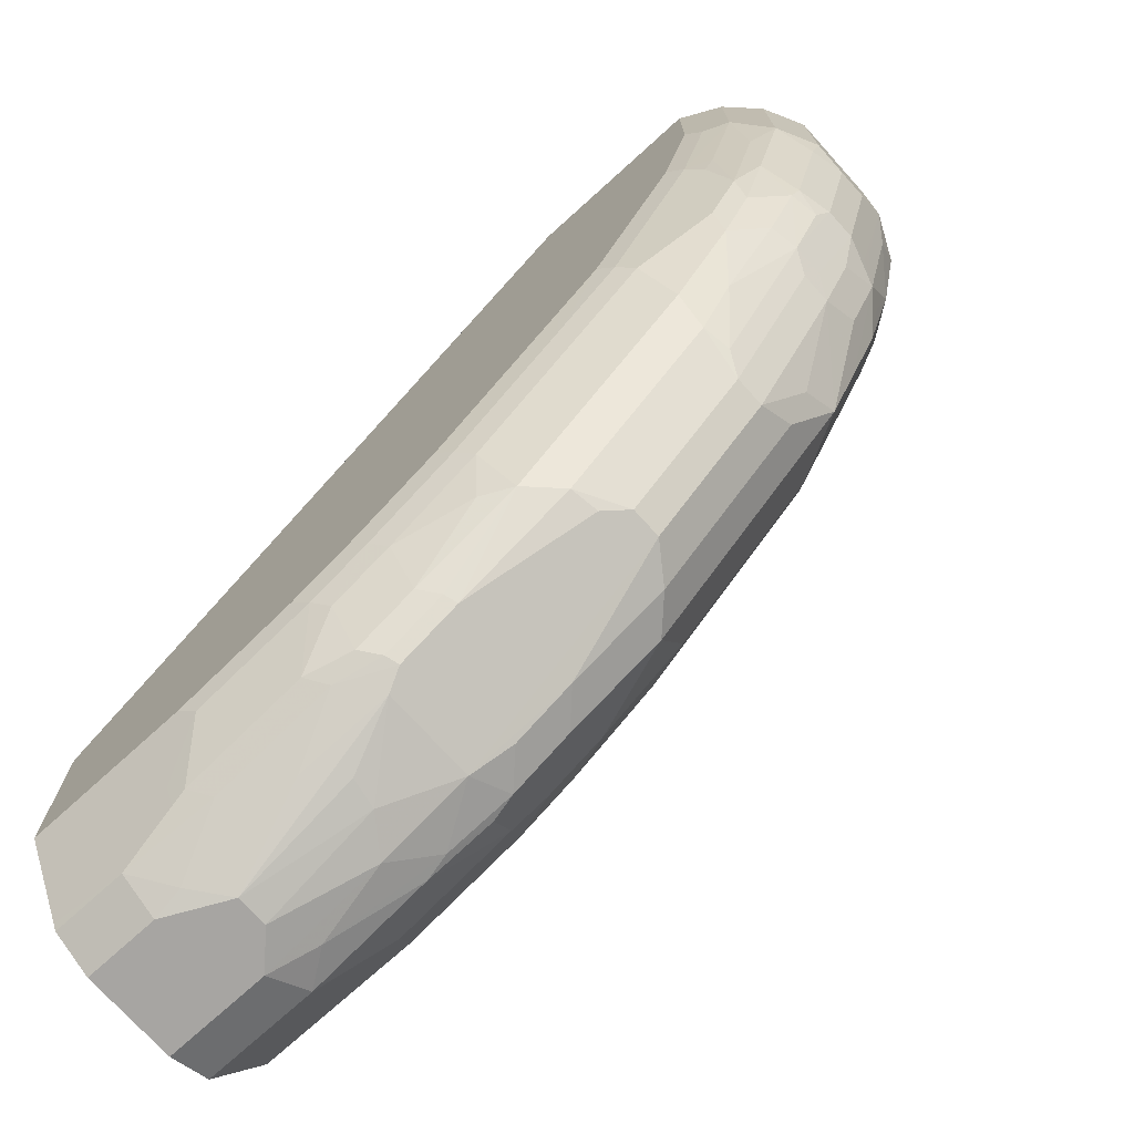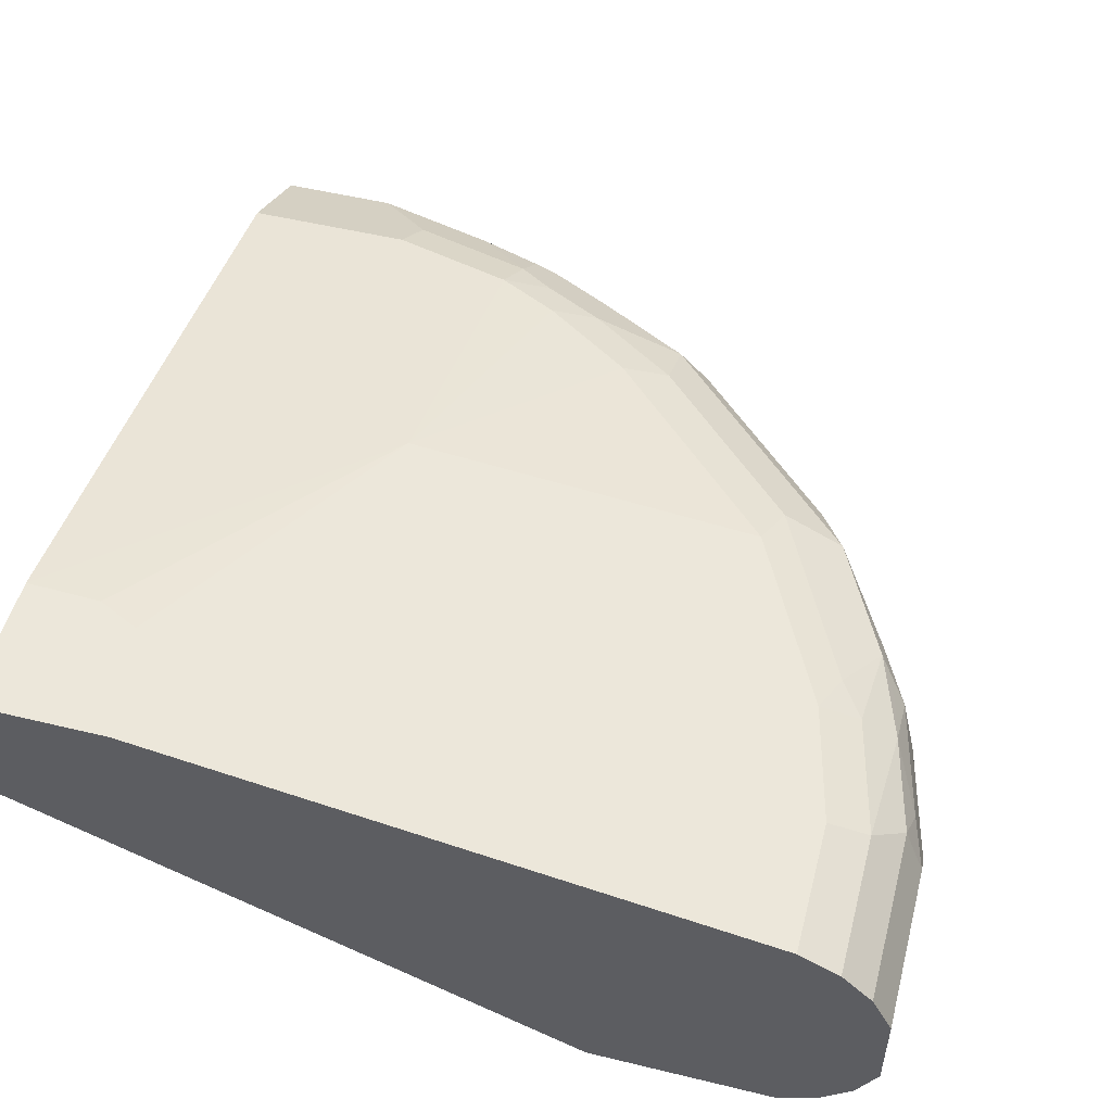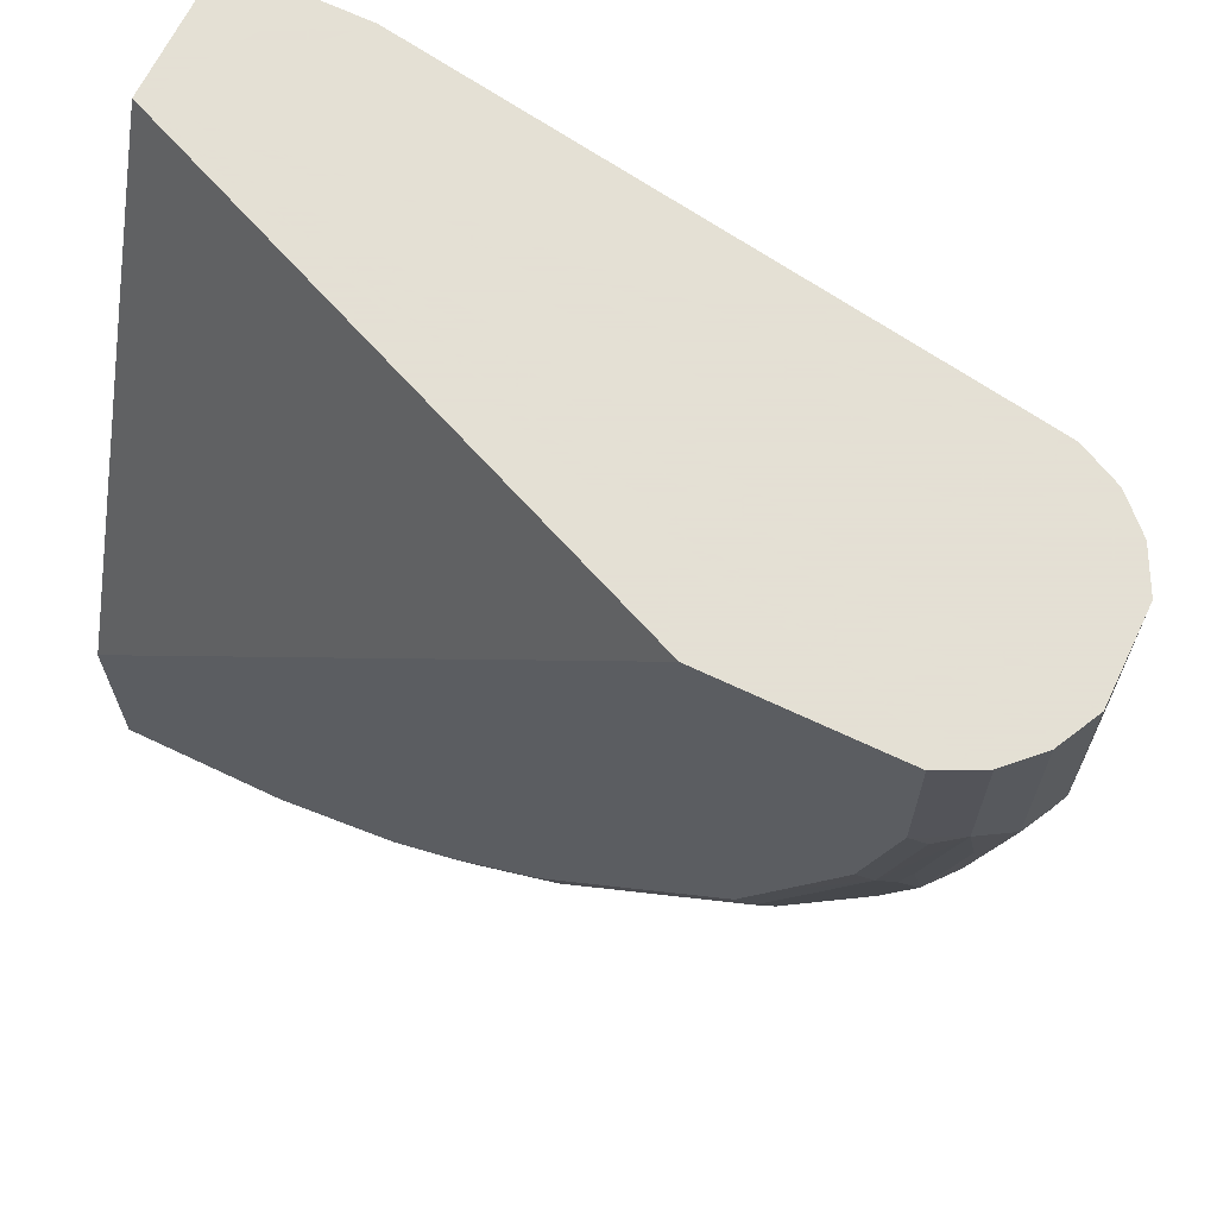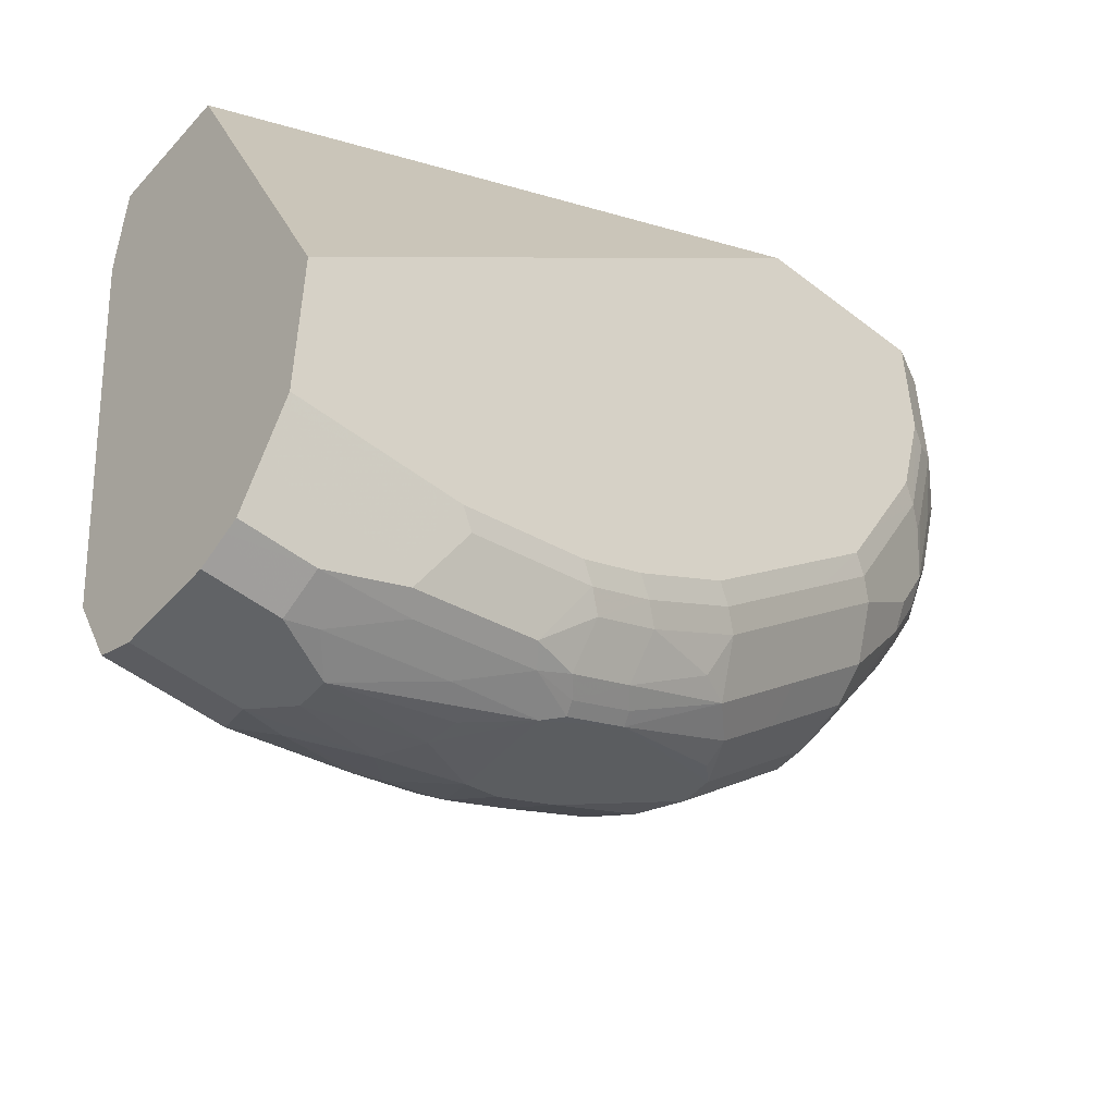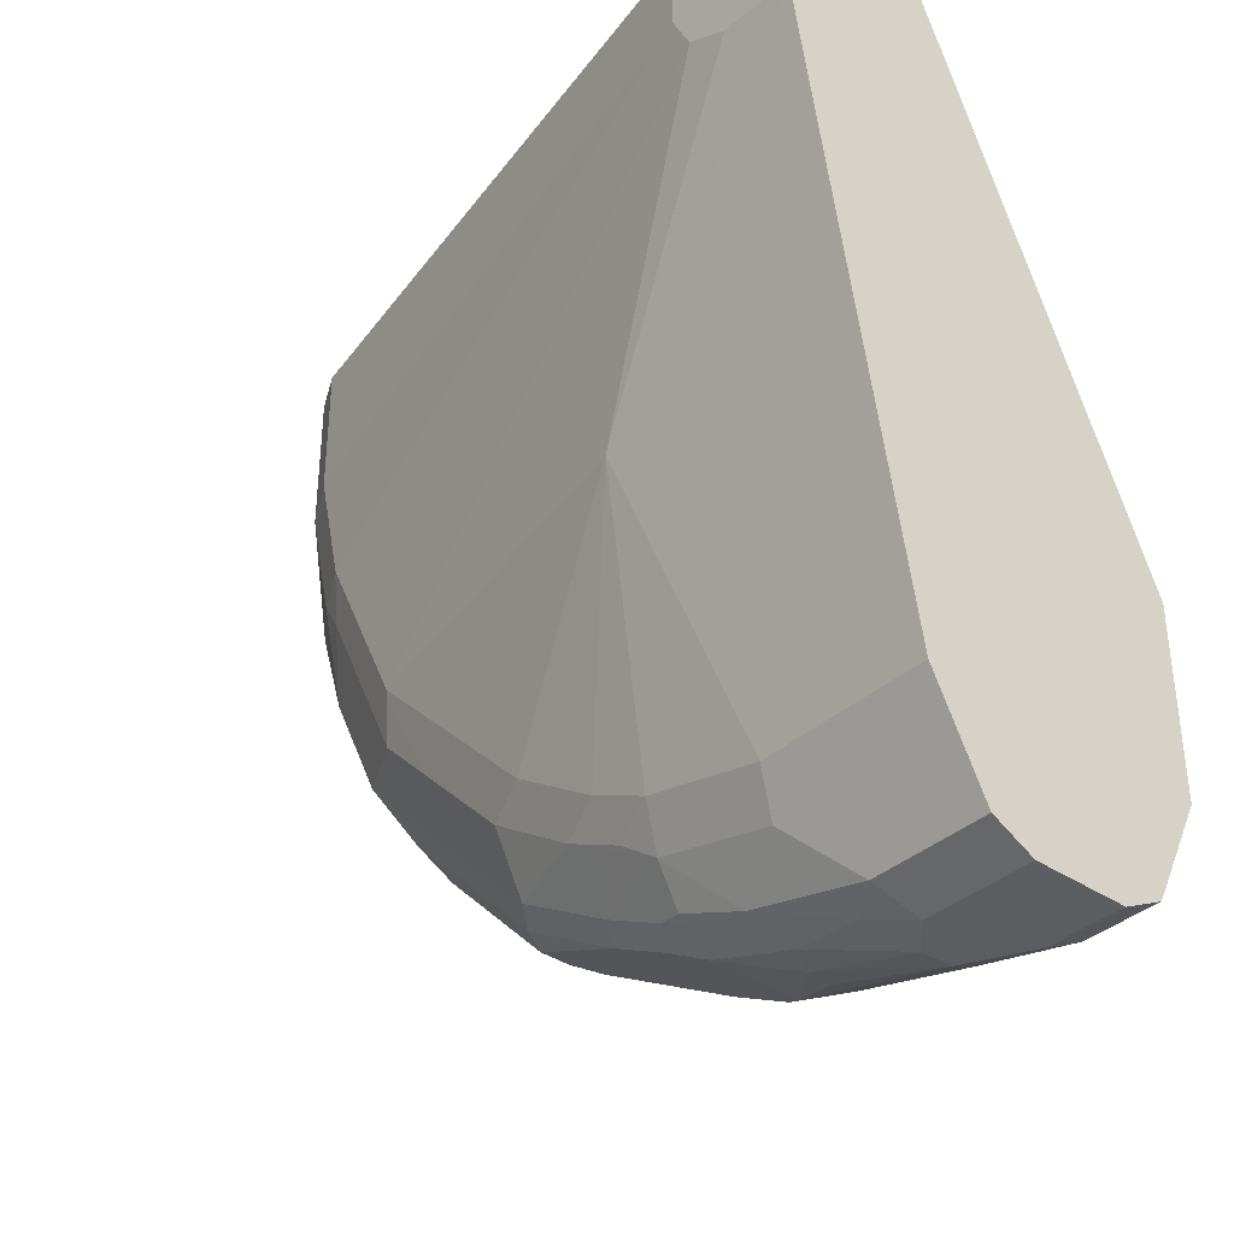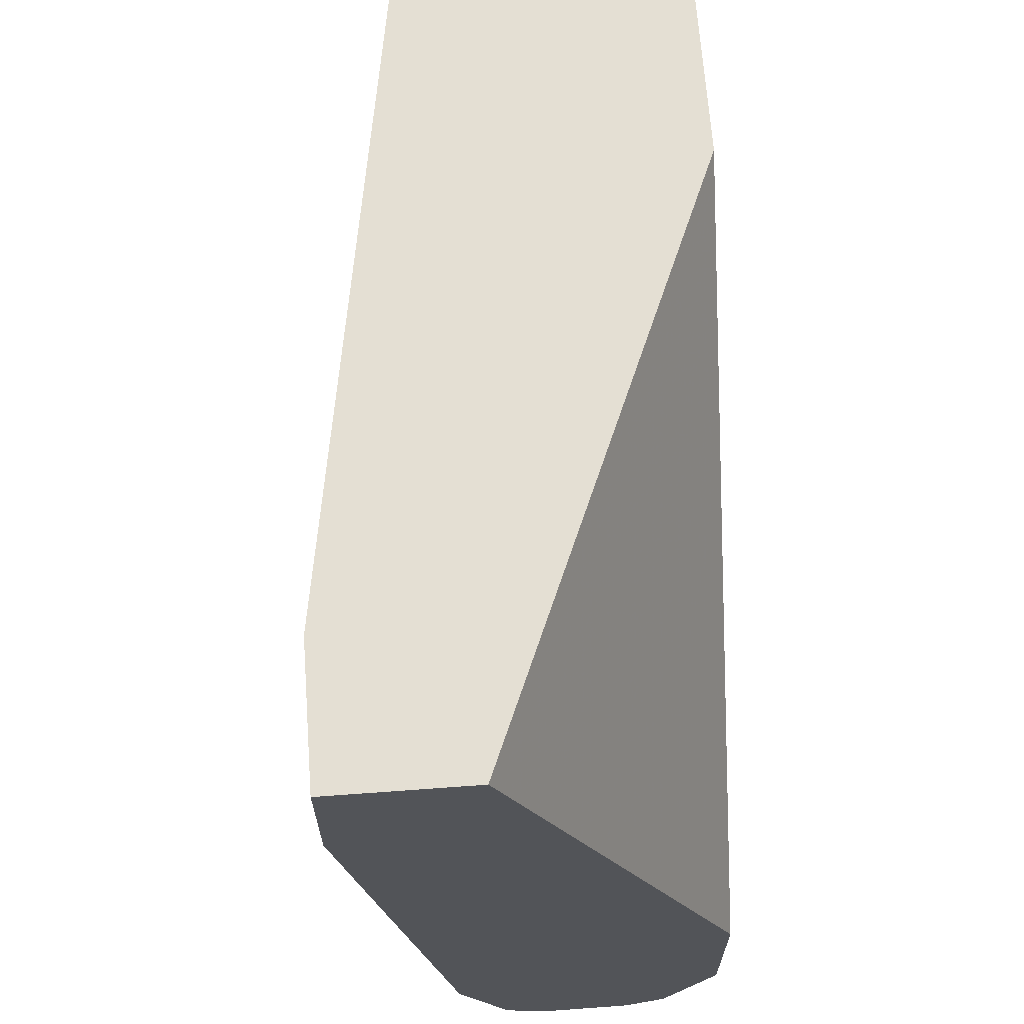
<metadata>
{"format":"obj","ext":"obj","renderer":"f3d","projection":"perspective","resolution":1024,"background":"white","views":[{"elev":-73.9,"azim":42.1,"up":"+Z"},{"elev":51.6,"azim":14.7,"up":"+Y"},{"elev":66.2,"azim":25.6,"up":"+Z"},{"elev":-50.8,"azim":-40.2,"up":"+Z"},{"elev":-36.7,"azim":-131.2,"up":"+Z"},{"elev":66.5,"azim":-94.2,"up":"+Z"}]}
</metadata>
<code>
v -0.004031 -0.2926 0.6453
v 0.1802 -0.3704 0.6453
v -0.004031 -0.2472 0.6453
v -0.004031 -0.3704 0.4605
v 0.2402 -0.3704 0.6453
v 0.04006 -0.2472 0.6453
v -0.004031 -0.2472 0.5998
v -0.004031 -0.3704 0.4005
v 0.2469 -0.3671 0.6453
v 0.2402 -0.3704 0.6006
v 0.2402 -0.2803 0.6453
v 0.04006 -0.2472 0.6207
v 0.02003 -0.2472 0.6006
v 0.08509 -0.2628 0.5056
v 0.03005 -0.2603 0.5206
v -0.004031 -0.2603 0.5206
v -0.004031 -0.3684 0.3965
v 0.05008 -0.3704 0.4005
v 0.2505 -0.3653 0.6453
v 0.2469 -0.3671 0.6006
v 0.2452 -0.3679 0.5956
v 0.2302 -0.3704 0.5606
v 0.2353 -0.3679 0.5556
v 0.2456 -0.283 0.6453
v 0.2402 -0.2803 0.6006
v 0.2302 -0.2803 0.5606
v 0.03343 -0.2472 0.6073
v 0.2002 -0.2803 0.5006
v 0.1702 -0.2803 0.4705
v 0.1401 -0.2803 0.4405
v 0.1101 -0.2803 0.4205
v 0.09012 -0.2803 0.4105
v 0.05008 -0.2803 0.4005
v -0.004031 -0.2803 0.4005
v -0.004031 -0.3604 0.3804
v 0.04006 -0.3604 0.3804
v 0.05008 -0.3671 0.3938
v 0.05507 -0.3679 0.3955
v 0.09012 -0.3704 0.4105
v 0.2536 -0.3637 0.6453
v 0.2536 -0.3637 0.6006
v 0.2102 -0.3704 0.5206
v 0.2252 -0.3679 0.5356
v 0.2102 -0.3641 0.4905
v 0.2353 -0.3579 0.5156
v 0.2452 -0.3579 0.5356
v 0.2402 -0.3641 0.5506
v 0.2436 -0.3637 0.5606
v 0.2536 -0.287 0.6453
v 0.2536 -0.287 0.5973
v 0.2436 -0.287 0.5573
v 0.2353 -0.2853 0.5456
v 0.2102 -0.2803 0.5206
v 0.2052 -0.2853 0.4856
v 0.1985 -0.282 0.4922
v 0.1585 -0.282 0.4522
v 0.1485 -0.282 0.4422
v 0.1552 -0.2853 0.4355
v 0.1252 -0.2853 0.4155
v 0.1051 -0.2853 0.4055
v 0.09345 -0.287 0.3971
v 0.05341 -0.287 0.3871
v 0.03673 -0.2937 0.3738
v -0.004031 -0.2937 0.3738
v -0.004031 -0.3551 0.3698
v 0.04006 -0.3571 0.3738
v 0.04506 -0.3579 0.3754
v 0.09511 -0.3679 0.4055
v 0.1151 -0.3679 0.4155
v 0.1101 -0.3704 0.4205
v 0.2636 -0.3537 0.6453
v 0.2636 -0.3537 0.5906
v 0.2553 -0.3579 0.5756
v 0.2002 -0.3704 0.5006
v 0.2052 -0.3679 0.4956
v 0.1852 -0.3679 0.4755
v 0.1902 -0.3641 0.4705
v 0.1852 -0.3529 0.4455
v 0.2152 -0.3529 0.4755
v 0.2353 -0.3529 0.5056
v 0.2452 -0.3529 0.5256
v 0.2536 -0.3537 0.5506
v 0.2636 -0.297 0.6453
v 0.2636 -0.297 0.5873
v 0.2569 -0.2937 0.5739
v 0.2553 -0.2953 0.5556
v 0.2452 -0.2953 0.5256
v 0.2353 -0.2953 0.5056
v 0.2252 -0.2853 0.5256
v 0.2252 -0.2953 0.4856
v 0.1852 -0.2853 0.4655
v 0.1552 -0.2953 0.4155
v 0.1235 -0.297 0.3971
v 0.1135 -0.287 0.4071
v 0.09511 -0.2953 0.3854
v 0.07344 -0.297 0.3771
v 0.03338 -0.297 0.3671
v -0.004031 -0.297 0.3671
v -0.004031 -0.3537 0.3671
v 0.02003 -0.3537 0.3671
v 0.05008 -0.3516 0.3729
v 0.08509 -0.3579 0.3854
v 0.1001 -0.3641 0.4005
v 0.1201 -0.3641 0.4105
v 0.1502 -0.3641 0.4305
v 0.1451 -0.3679 0.4355
v 0.1401 -0.3704 0.4405
v 0.2654 -0.3501 0.6453
v 0.2703 -0.3404 0.5906
v 0.2678 -0.3416 0.5806
v 0.1702 -0.3704 0.4705
v 0.1552 -0.3529 0.4155
v 0.1852 -0.3429 0.4355
v 0.2152 -0.3429 0.4655
v 0.2269 -0.3437 0.4839
v 0.2452 -0.3429 0.5156
v 0.2553 -0.3429 0.5356
v 0.2578 -0.3416 0.5406
v 0.2703 -0.3103 0.6453
v 0.2653 -0.3053 0.5756
v 0.2703 -0.3103 0.5906
v 0.2553 -0.3053 0.5356
v 0.2519 -0.2987 0.5389
v 0.2452 -0.3053 0.5156
v 0.2436 -0.317 0.5072
v 0.2236 -0.307 0.4772
v 0.2136 -0.317 0.4572
v 0.2152 -0.3053 0.4655
v 0.1852 -0.3053 0.4355
v 0.1852 -0.2953 0.4455
v 0.1652 -0.3053 0.4155
v 0.1335 -0.307 0.3971
v 0.1135 -0.307 0.3871
v 0.1035 -0.297 0.3871
v 0.08176 -0.2987 0.3788
v 0.04506 -0.3053 0.3654
v 0.03005 -0.3103 0.3604
v -0.004031 -0.3103 0.3604
v -0.004031 -0.3497 0.3651
v 0.02003 -0.3404 0.3604
v 0.03005 -0.3416 0.3629
v 0.09012 -0.3516 0.3829
v 0.1001 -0.3537 0.3871
v 0.1201 -0.3537 0.3971
v 0.1451 -0.3579 0.4155
v 0.2703 -0.3404 0.6453
v 0.2703 -0.3304 0.5806
v 0.1652 -0.3429 0.4155
v 0.1252 -0.3479 0.3955
v 0.1268 -0.3437 0.3938
v 0.1735 -0.327 0.4171
v 0.2136 -0.327 0.4572
v 0.2169 -0.3337 0.4639
v 0.2469 -0.3337 0.5139
v 0.2569 -0.3337 0.5339
v 0.2603 -0.3304 0.5406
v 0.2703 -0.3203 0.5806
v 0.2586 -0.312 0.5423
v 0.2603 -0.3103 0.5506
v 0.2603 -0.3203 0.5406
v 0.2536 -0.317 0.5272
v 0.2503 -0.3203 0.5206
v 0.2469 -0.3237 0.5139
v 0.2436 -0.327 0.5072
v 0.1735 -0.317 0.4171
v 0.1001 -0.3103 0.3804
v 0.07008 -0.3103 0.3704
v 0.04006 -0.3203 0.3604
v -0.004031 -0.3404 0.3604
v 0.04006 -0.3304 0.3604
v 0.07008 -0.3416 0.3729
v 0.1001 -0.3404 0.3804
v 0.1068 -0.3437 0.3838
v 0.1051 -0.3479 0.3854
v 0.1668 -0.3337 0.4138
v 0.07843 -0.322 0.3721
v 0.0801 -0.3316 0.3729
f 93 133 134
f 93 134 95
f 95 134 135
f 95 135 96
f 96 135 136
f 93 131 132
f 93 132 133
f 90 130 91
f 92 129 131
f 92 130 129
f 90 129 130
f 90 128 129
f 90 127 128
f 90 126 127
f 90 125 126
f 90 124 125
f 88 124 90
f 92 131 93
f 96 136 97
f 99 139 100
f 97 137 138
f 109 157 121
f 109 147 157
f 109 110 147
f 88 122 124
f 108 109 146
f 106 111 107
f 105 145 112
f 104 144 145
f 97 136 137
f 104 145 105
f 103 143 144
f 102 143 103
f 101 171 142
f 101 141 171
f 100 141 101
f 100 140 141
f 100 139 140
f 97 138 98
f 103 144 104
f 102 142 143
f 78 112 148
f 87 123 122
f 72 110 109
f 72 118 110
f 72 82 118
f 72 109 108
f 71 72 108
f 69 107 70
f 69 106 107
f 69 105 106
f 74 111 106
f 69 104 105
f 68 103 69
f 68 102 103
f 67 142 102
f 67 101 142
f 66 100 101
f 109 121 119
f 65 100 66
f 66 101 67
f 69 103 104
f 74 106 76
f 74 76 75
f 77 106 105
f 86 123 87
f 86 122 123
f 86 120 122
f 84 121 120
f 84 86 85
f 84 120 86
f 83 121 84
f 83 119 121
f 82 117 118
f 81 117 82
f 80 117 81
f 80 116 117
f 80 115 116
f 80 114 115
f 79 114 80
f 78 114 79
f 78 113 114
f 78 148 113
f 77 105 112
f 87 122 88
f 109 119 146
f 135 166 167
f 110 156 147
f 149 174 173
f 148 150 175
f 148 175 151
f 147 160 157
f 147 156 160
f 144 174 149
f 143 174 144
f 142 174 143
f 149 173 150
f 142 173 174
f 142 171 172
f 141 170 171
f 140 170 141
f 139 169 140
f 137 167 168
f 137 169 138
f 137 140 169
f 137 170 140
f 142 172 173
f 137 168 170
f 150 173 172
f 150 151 175
f 65 99 100
f 172 177 176
f 170 172 171
f 170 177 172
f 170 176 177
f 168 176 170
f 167 176 168
f 166 176 167
f 150 172 151
f 166 172 176
f 157 160 158
f 154 156 155
f 154 160 156
f 154 163 160
f 152 154 153
f 152 164 154
f 151 166 165
f 151 172 166
f 160 163 162
f 136 167 137
f 135 167 136
f 134 166 135
f 121 158 159
f 121 157 158
f 120 121 122
f 118 155 156
f 117 154 155
f 117 155 118
f 116 154 117
f 115 154 116
f 121 159 122
f 115 153 154
f 114 152 153
f 113 152 114
f 113 151 152
f 113 148 151
f 112 150 148
f 112 149 150
f 112 144 149
f 112 145 144
f 114 153 115
f 122 159 158
f 122 158 160
f 122 160 161
f 133 166 134
f 132 165 166
f 132 166 133
f 131 165 132
f 129 165 131
f 127 129 128
f 127 165 129
f 127 151 165
f 127 152 151
f 125 127 126
f 125 152 127
f 125 164 152
f 125 154 164
f 125 163 154
f 125 162 163
f 125 160 162
f 125 161 160
f 122 125 124
f 122 161 125
f 110 118 156
f 63 98 64
f 23 42 43
f 62 97 63
f 14 29 30
f 14 28 29
f 13 27 14
f 12 26 27
f 12 25 26
f 11 24 25
f 10 23 21
f 10 22 23
f 14 30 31
f 10 21 20
f 8 17 18
f 7 15 16
f 7 14 15
f 7 13 14
f 6 25 12
f 6 11 25
f 5 20 9
f 5 10 20
f 9 20 19
f 3 13 7
f 14 31 32
f 14 33 15
f 23 46 47
f 23 45 46
f 23 44 45
f 23 43 44
f 22 42 23
f 21 23 41
f 20 21 41
f 19 41 40
f 14 32 33
f 19 20 41
f 18 38 68
f 18 37 38
f 18 36 37
f 17 36 18
f 17 35 36
f 15 34 16
f 15 33 34
f 14 27 28
f 18 68 39
f 23 47 48
f 3 27 13
f 2 10 5
f 1 16 34
f 1 7 16
f 1 3 7
f 1 6 3
f 1 11 6
f 1 24 11
f 1 49 24
f 1 83 49
f 1 34 64
f 1 119 83
f 1 108 146
f 1 71 108
f 1 40 71
f 1 19 40
f 1 9 19
f 1 5 9
f 1 2 5
f 63 97 98
f 1 146 119
f 3 12 27
f 1 64 98
f 1 138 169
f 2 22 10
f 2 42 22
f 2 74 42
f 2 111 74
f 2 107 111
f 2 70 107
f 2 39 70
f 2 18 39
f 1 98 138
f 2 8 18
f 1 4 2
f 1 8 4
f 1 17 8
f 1 35 17
f 1 65 35
f 1 99 65
f 1 139 99
f 1 169 139
f 2 4 8
f 23 48 41
f 3 6 12
f 24 50 25
f 51 87 52
f 51 86 87
f 50 86 51
f 50 85 86
f 50 84 85
f 49 84 50
f 49 83 84
f 46 48 47
f 52 87 88
f 46 72 73
f 46 81 82
f 45 81 46
f 45 80 81
f 44 80 45
f 44 79 80
f 44 78 79
f 44 112 78
f 44 77 112
f 46 82 72
f 44 106 77
f 52 89 53
f 54 91 55
f 61 97 62
f 24 49 50
f 61 96 97
f 61 95 96
f 61 93 95
f 61 94 93
f 59 61 60
f 59 94 61
f 54 90 91
f 59 93 94
f 58 130 92
f 58 91 130
f 58 92 59
f 56 58 57
f 55 58 56
f 55 91 58
f 54 88 90
f 54 89 88
f 59 92 93
f 44 76 106
f 52 88 89
f 29 56 30
f 32 60 61
f 31 59 32
f 30 56 57
f 30 59 31
f 30 58 59
f 30 57 58
f 28 89 54
f 28 53 89
f 32 61 33
f 28 56 29
f 28 54 55
f 27 53 28
f 26 53 27
f 26 52 53
f 26 51 52
f 44 75 76
f 25 51 26
f 25 50 51
f 28 55 56
f 33 61 62
f 32 59 60
f 33 62 63
f 43 75 44
f 42 75 43
f 42 74 75
f 41 73 72
f 41 46 73
f 41 48 46
f 40 72 71
f 39 69 70
f 39 68 69
f 38 102 68
f 40 41 72
f 36 38 37
f 36 67 38
f 36 66 67
f 36 65 66
f 35 65 36
f 33 63 64
f 38 67 102
f 33 64 34

</code>
